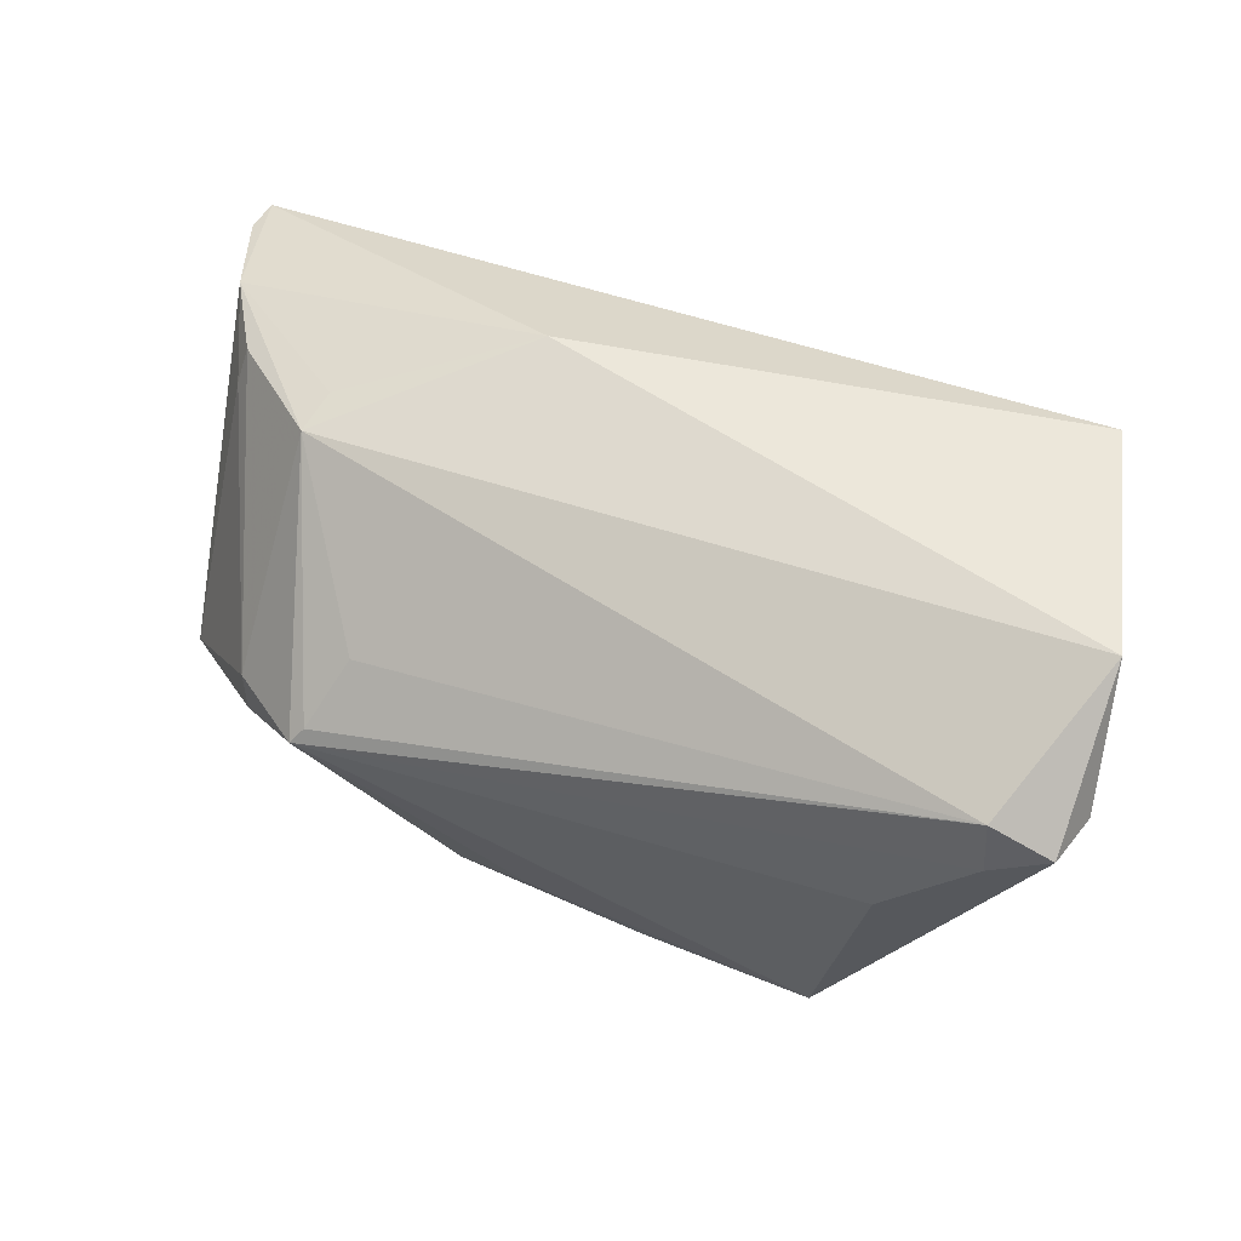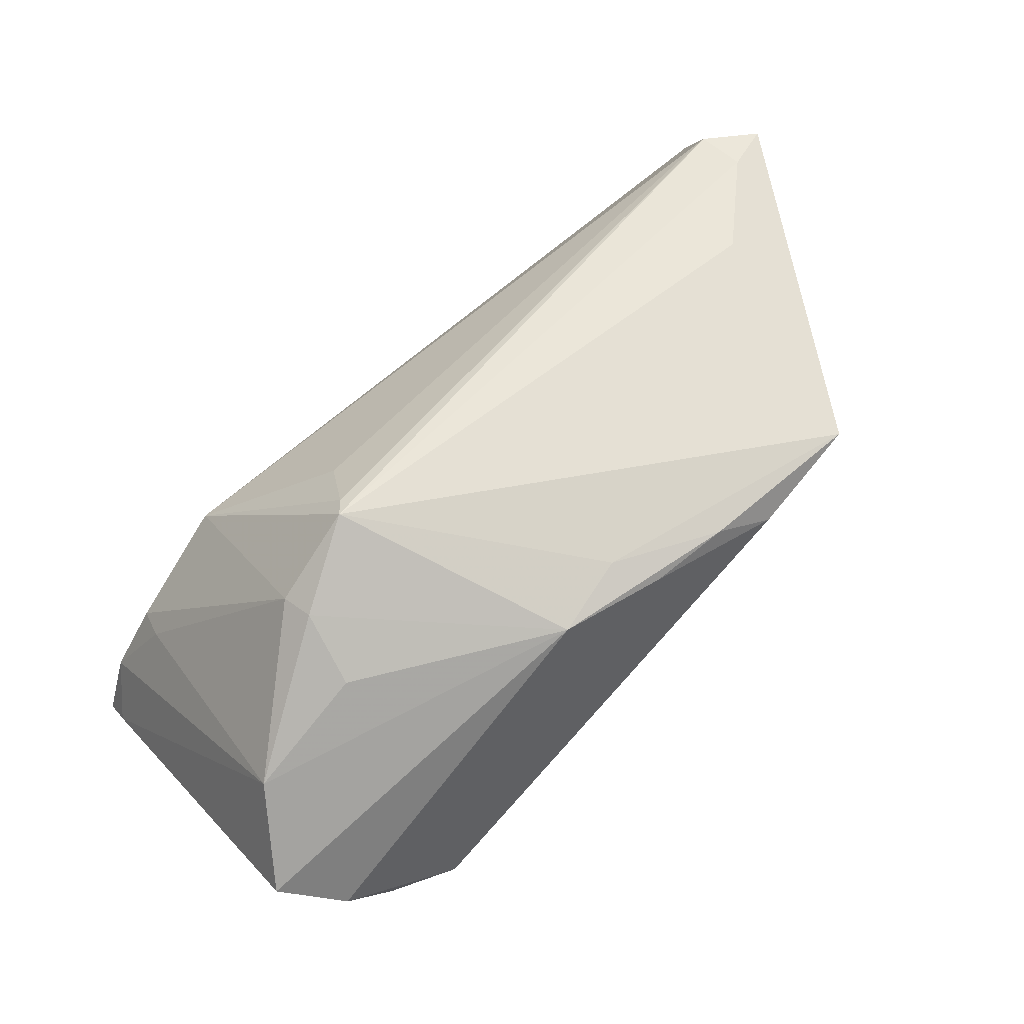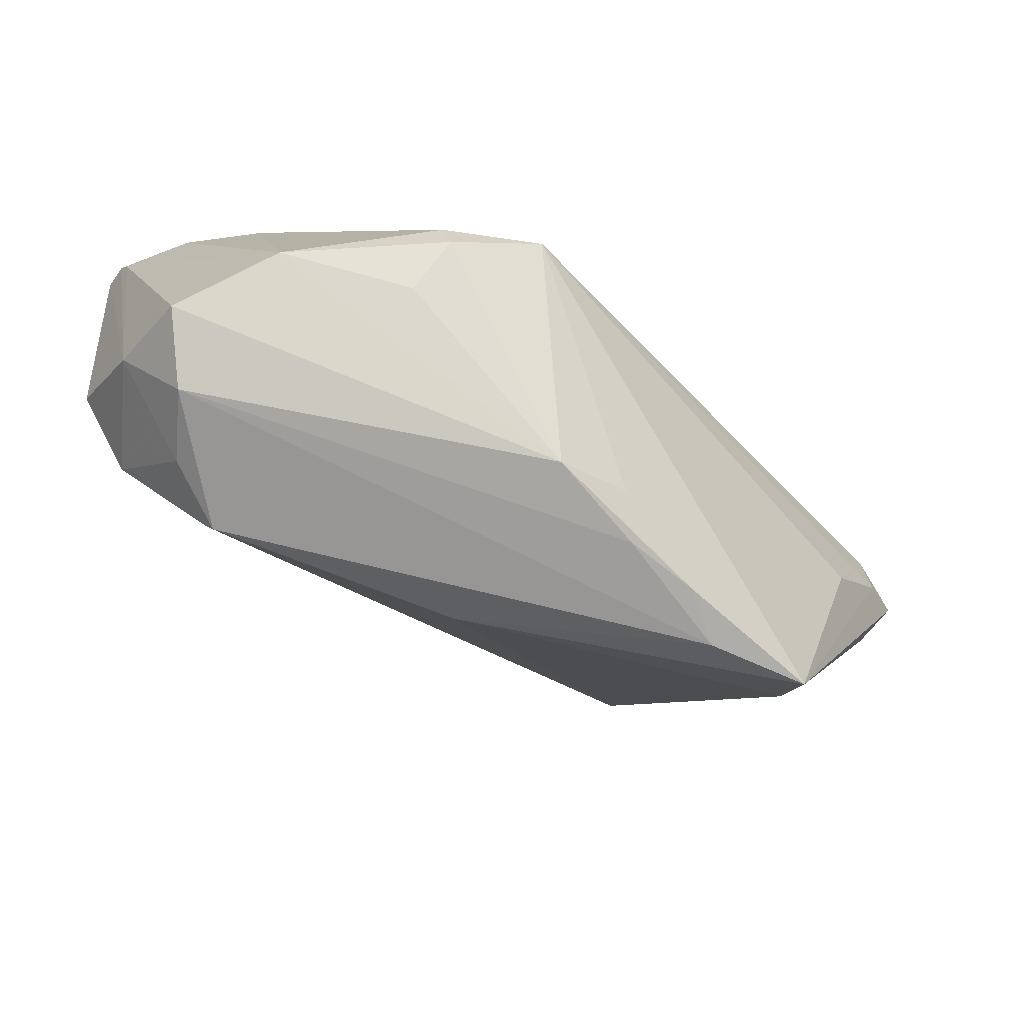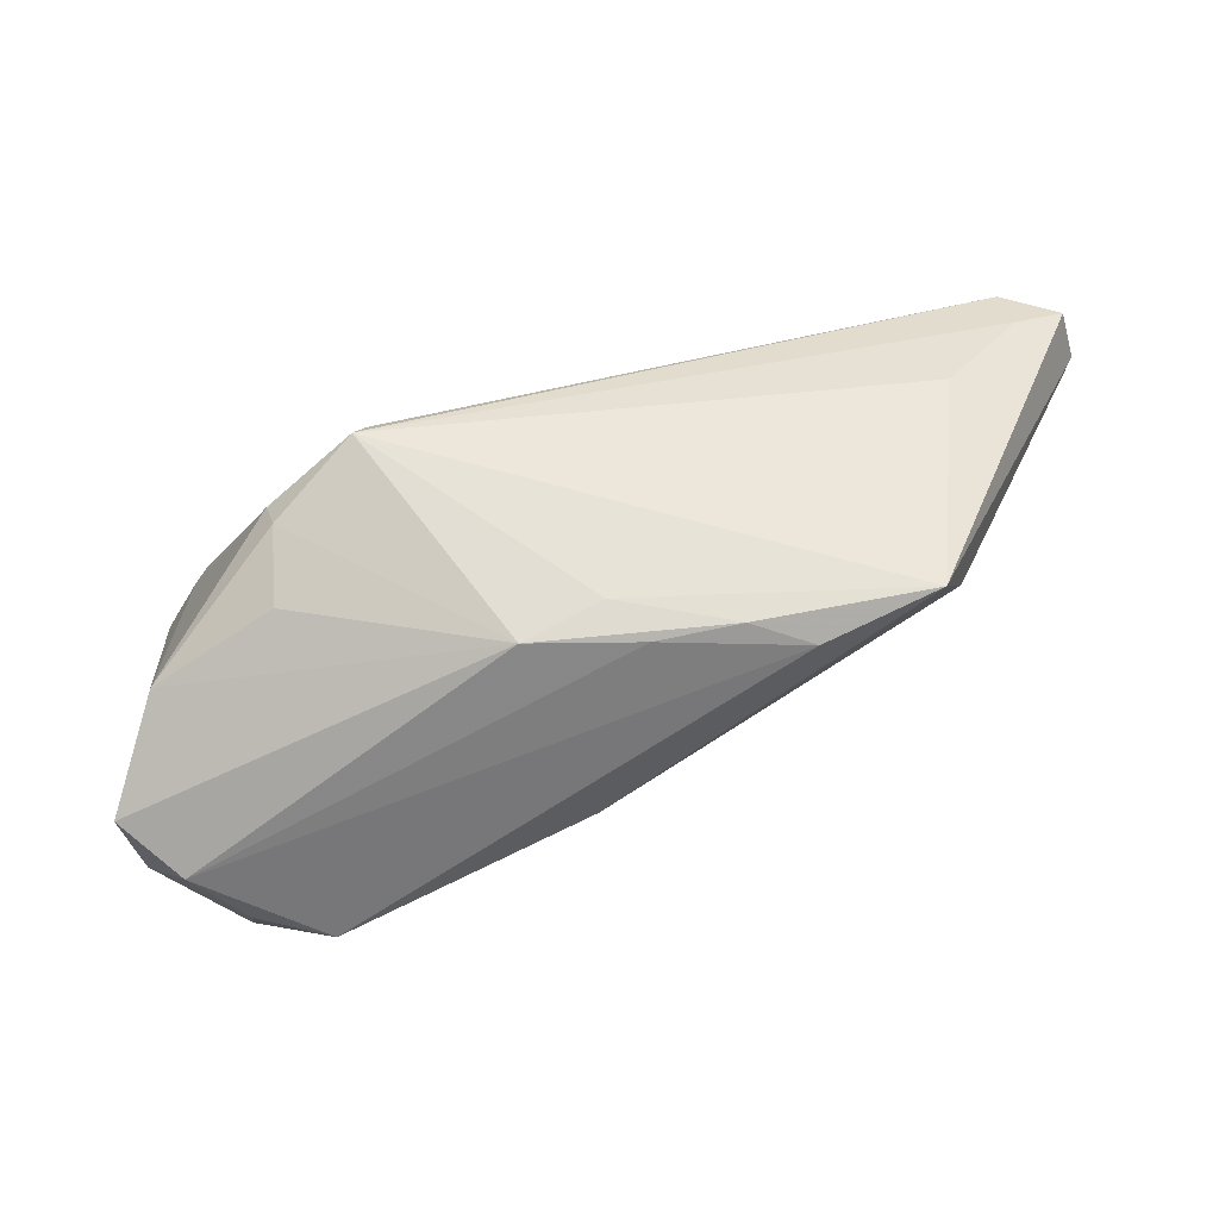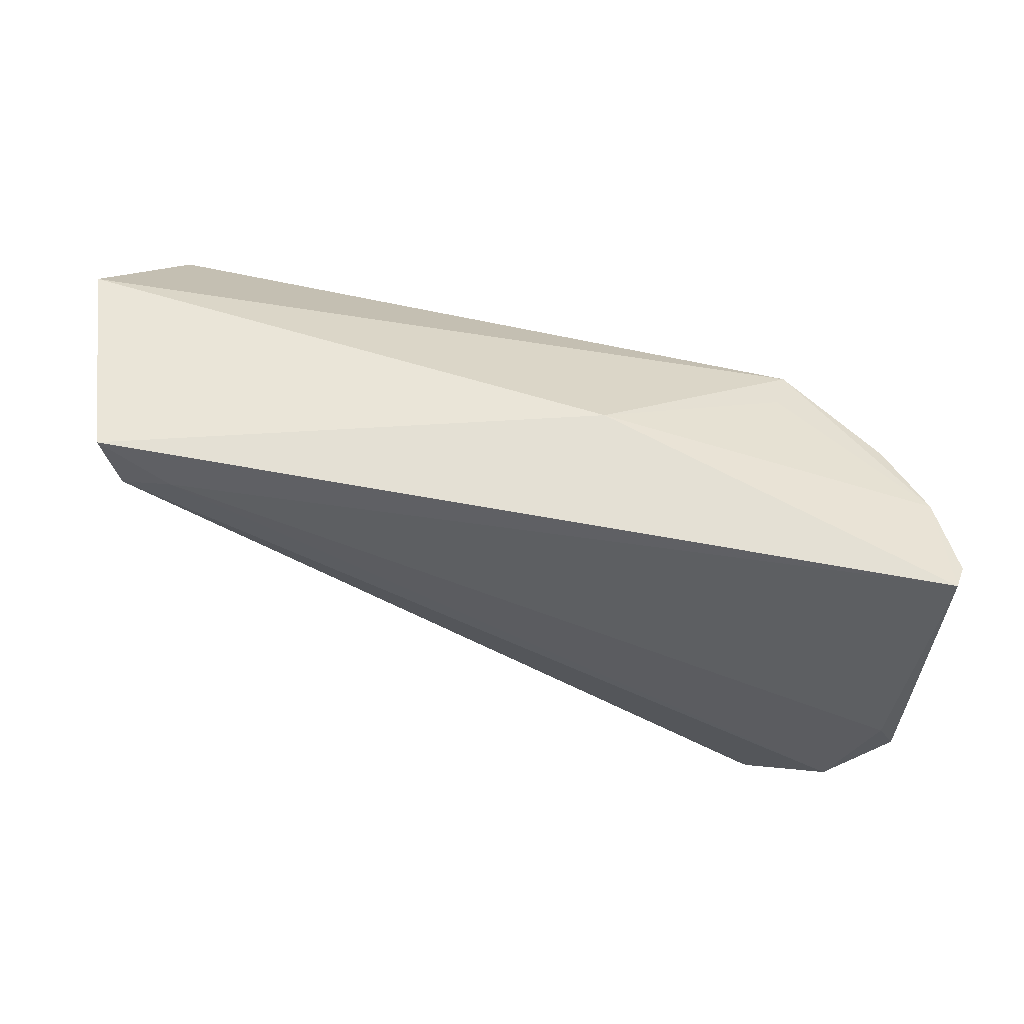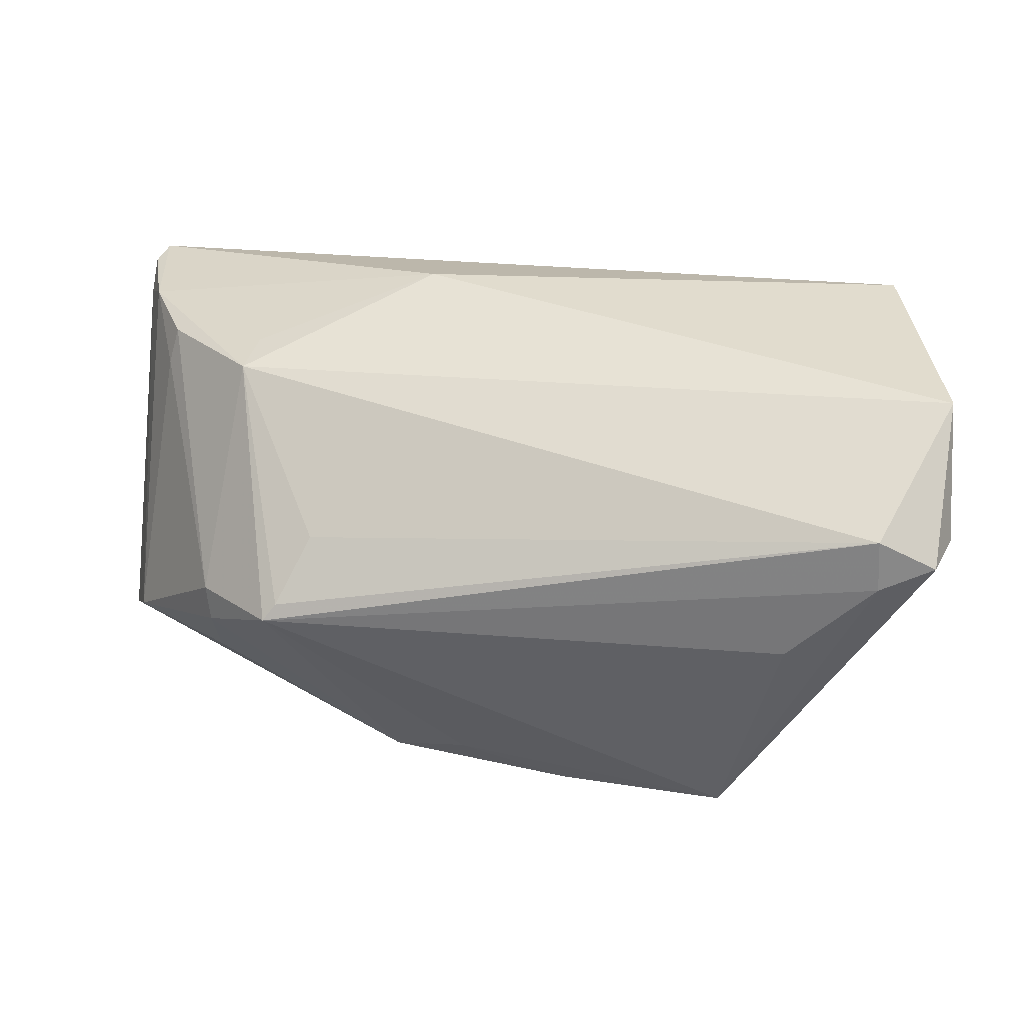
<metadata>
{"format":"obj","ext":"obj","renderer":"f3d","projection":"perspective","resolution":1024,"background":"white","views":[{"elev":47.0,"azim":20.3,"up":"+Y"},{"elev":57.3,"azim":-38.9,"up":"+Z"},{"elev":-60.8,"azim":-50.0,"up":"+Y"},{"elev":39.1,"azim":-7.7,"up":"+Z"},{"elev":48.3,"azim":-175.5,"up":"+Y"},{"elev":31.8,"azim":8.3,"up":"+Y"}]}
</metadata>
<code>
v -0.02648 -0.001237 0.02695
v 0.0003688 -0.02707 0.01771
v -0.03575 -0.01381 0.01519
v -0.04085 -0.02677 -0.01517
v 0.05208 0.0176 0.009136
v -0.04895 -0.01453 0.006728
v 0.02936 -0.02683 0.02132
v -0.05277 0.0216 -0.02373
v 0.04656 0.02744 -0.01742
v 0.03844 0.02234 -0.01867
v -0.03207 0.02271 3.532e-05
v -0.003448 -0.02293 0.0202
v 0.05377 0.01313 0.01988
v -0.04901 -0.009308 -0.02596
v 0.05195 0.01288 0.02588
v -0.03245 -0.02867 -0.01727
v 0.03588 0.0002586 0.02695
v 0.04576 0.01015 0.02695
v -0.0123 -0.02552 0.01765
v -0.02497 0.0007077 0.02616
v -0.02148 0.007472 0.02112
v 0.03288 -0.02056 0.01613
v -0.04727 -0.005852 -0.02686
v -0.04461 0.02046 -0.005531
v -0.05304 0.01796 -0.02145
v -0.04713 -0.02672 -0.008729
v -0.05187 0.02232 -0.02695
v -0.00465 -0.02647 -0.005037
v -0.05377 -0.02205 -0.004164
v 0.04535 0.01621 0.0265
v -0.03299 0.02156 0.005237
v 0.04437 0.02146 -0.01784
v -0.01151 0.02867 -0.00967
v 0.009663 -0.02728 0.0193
v -0.04562 0.01639 -0.004311
v 0.01667 -0.02867 0.01678
v 0.05292 0.02645 0.01143
v -0.03516 -0.00641 0.02018
v -0.04975 0.02137 -0.01436
v -0.04168 -0.01765 -0.02536
v -0.05174 -0.01836 -0.01471
v -0.03581 -0.002398 0.01935
v -0.03292 -0.02768 -0.01807
f 29 41 26
f 16 28 36
f 36 28 7
f 36 26 16
f 2 26 36
f 7 1 12
f 25 41 29
f 6 25 29
f 39 6 35
f 25 6 39
f 17 1 7
f 37 15 13
f 13 15 7
f 34 36 7
f 2 36 34
f 7 12 34
f 27 39 33
f 33 39 11
f 33 9 27
f 37 9 33
f 35 6 42
f 11 39 31
f 31 20 21
f 1 20 31
f 31 42 1
f 37 33 31
f 31 33 11
f 8 39 27
f 25 39 8
f 27 41 8
f 41 25 8
f 1 17 18
f 7 15 18
f 18 17 7
f 5 9 37
f 37 13 5
f 7 28 22
f 22 13 7
f 16 26 4
f 4 26 41
f 40 4 41
f 16 4 40
f 2 34 19
f 19 34 12
f 19 12 1
f 19 26 2
f 29 26 19
f 3 6 19
f 19 6 29
f 21 20 30
f 30 31 21
f 30 18 15
f 30 15 37
f 37 31 30
f 30 20 1
f 1 18 30
f 1 42 38
f 38 42 6
f 38 6 3
f 38 19 1
f 3 19 38
f 24 39 35
f 24 31 39
f 35 42 24
f 42 31 24
f 14 40 41
f 14 41 27
f 27 9 10
f 23 14 27
f 40 14 23
f 27 10 23
f 23 10 40
f 40 10 32
f 32 28 16
f 32 10 9
f 9 5 32
f 32 22 28
f 32 5 13
f 13 22 32
f 16 40 43
f 43 32 16
f 40 32 43

</code>
